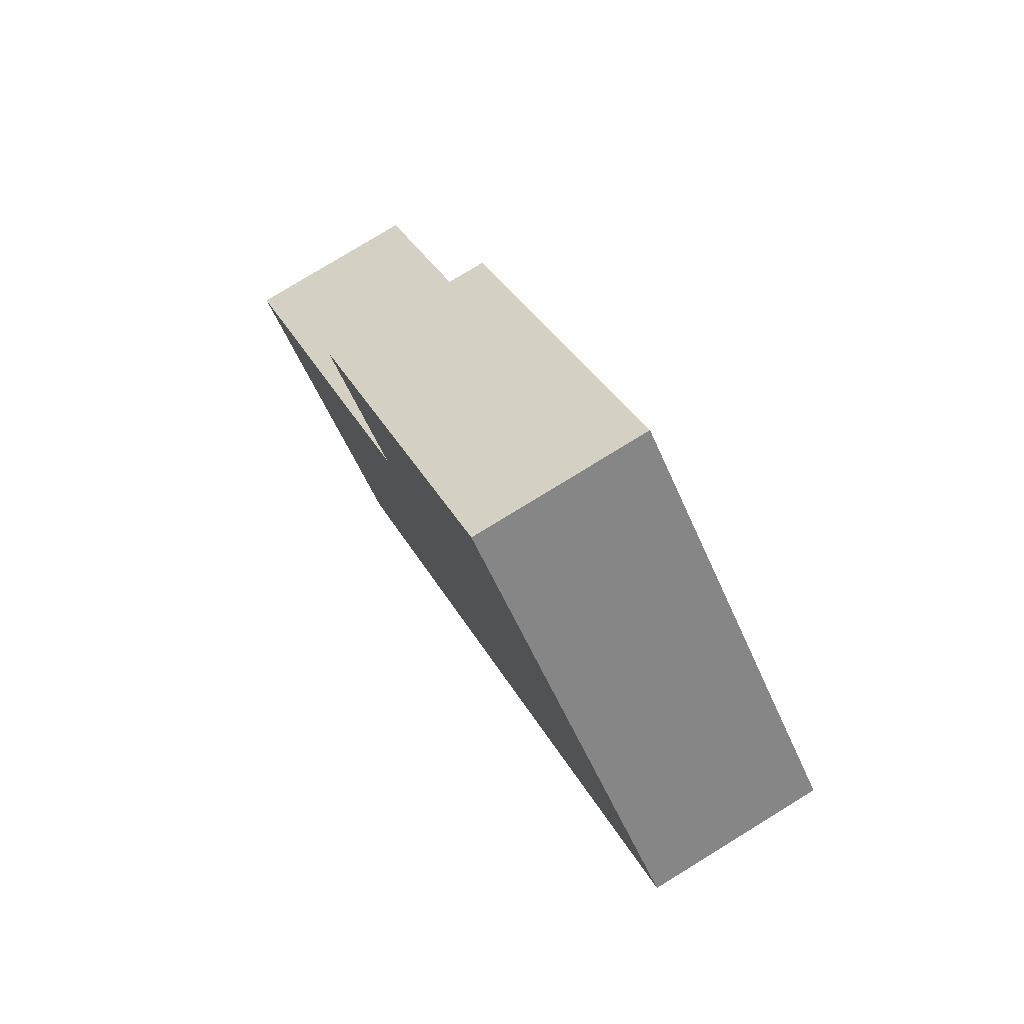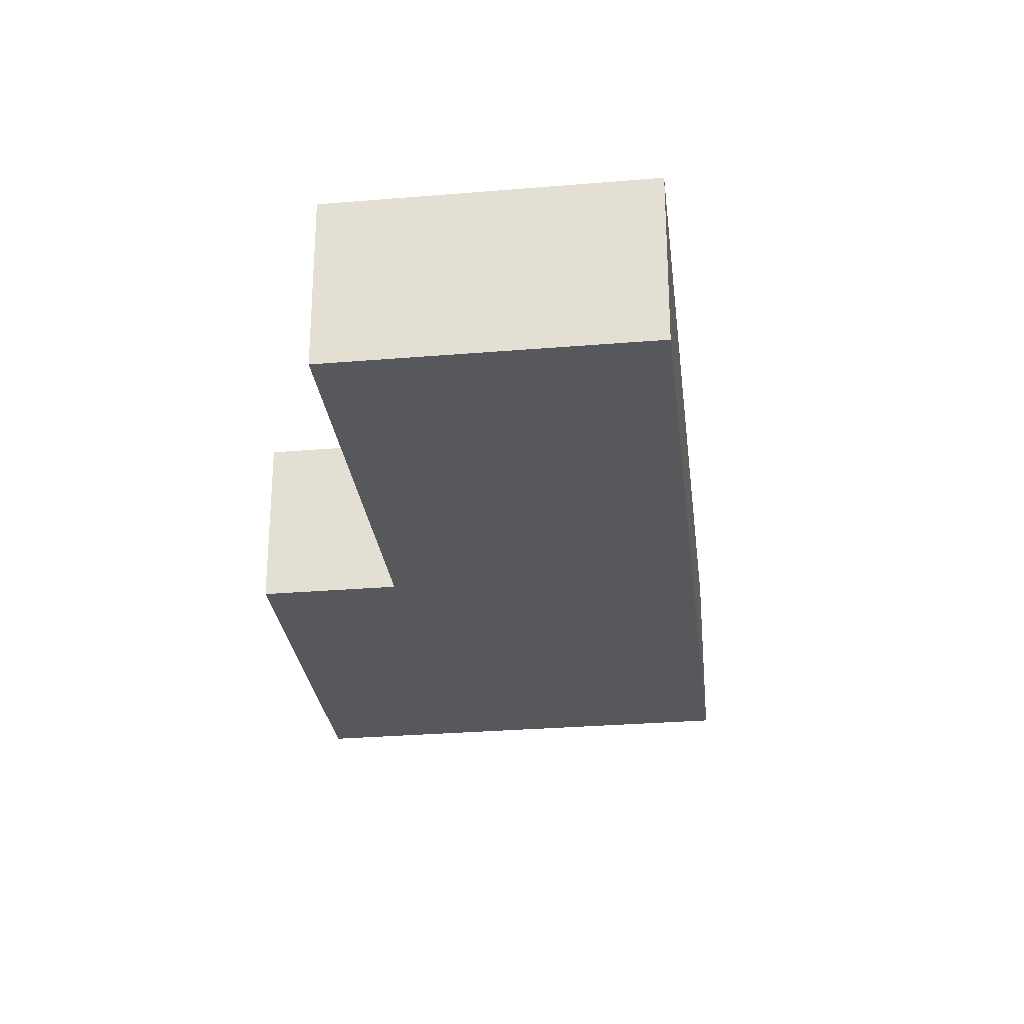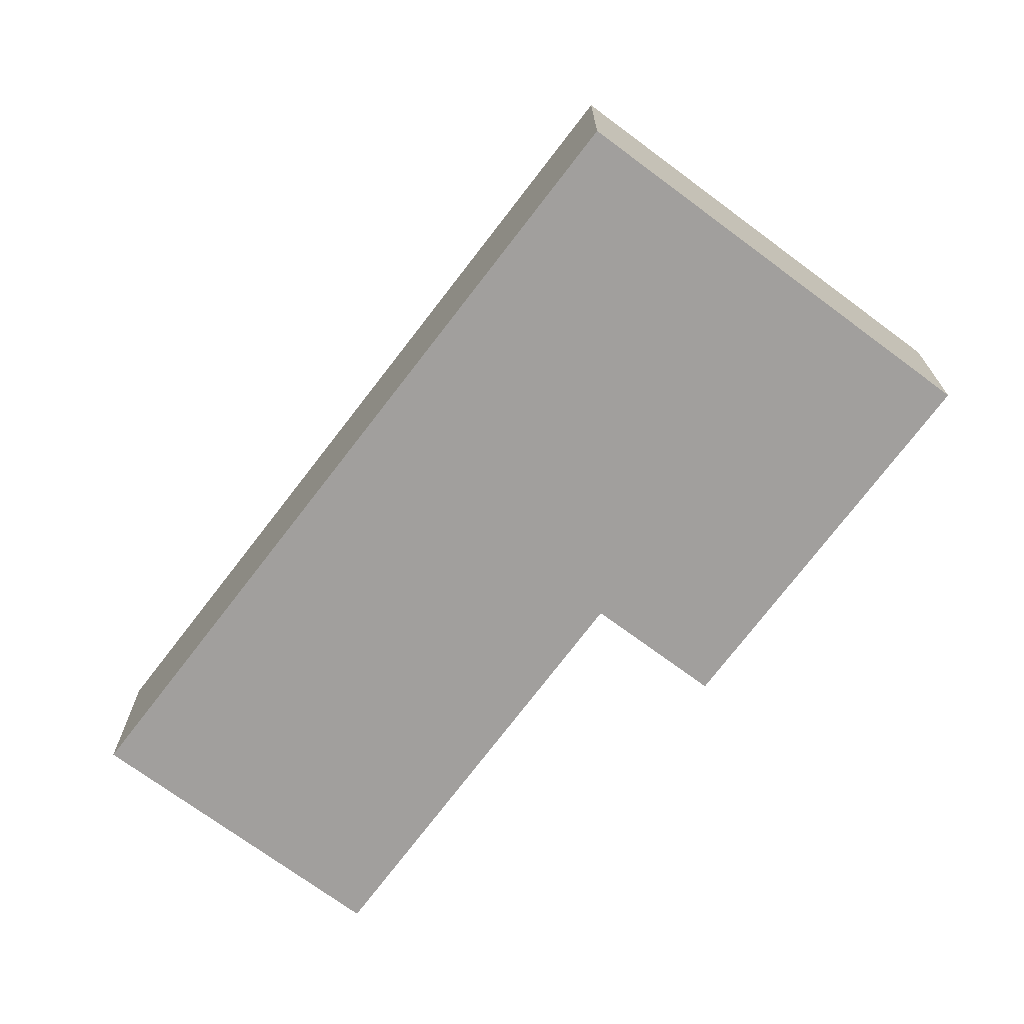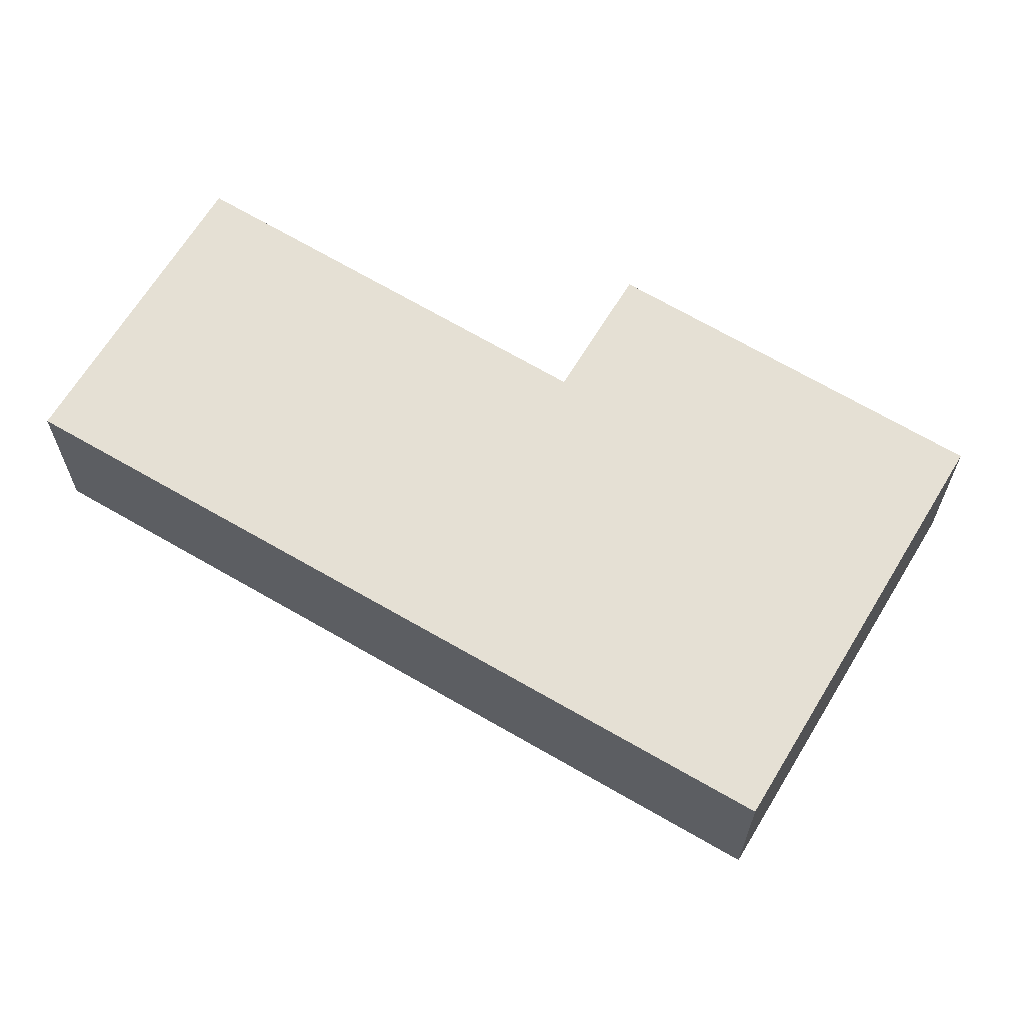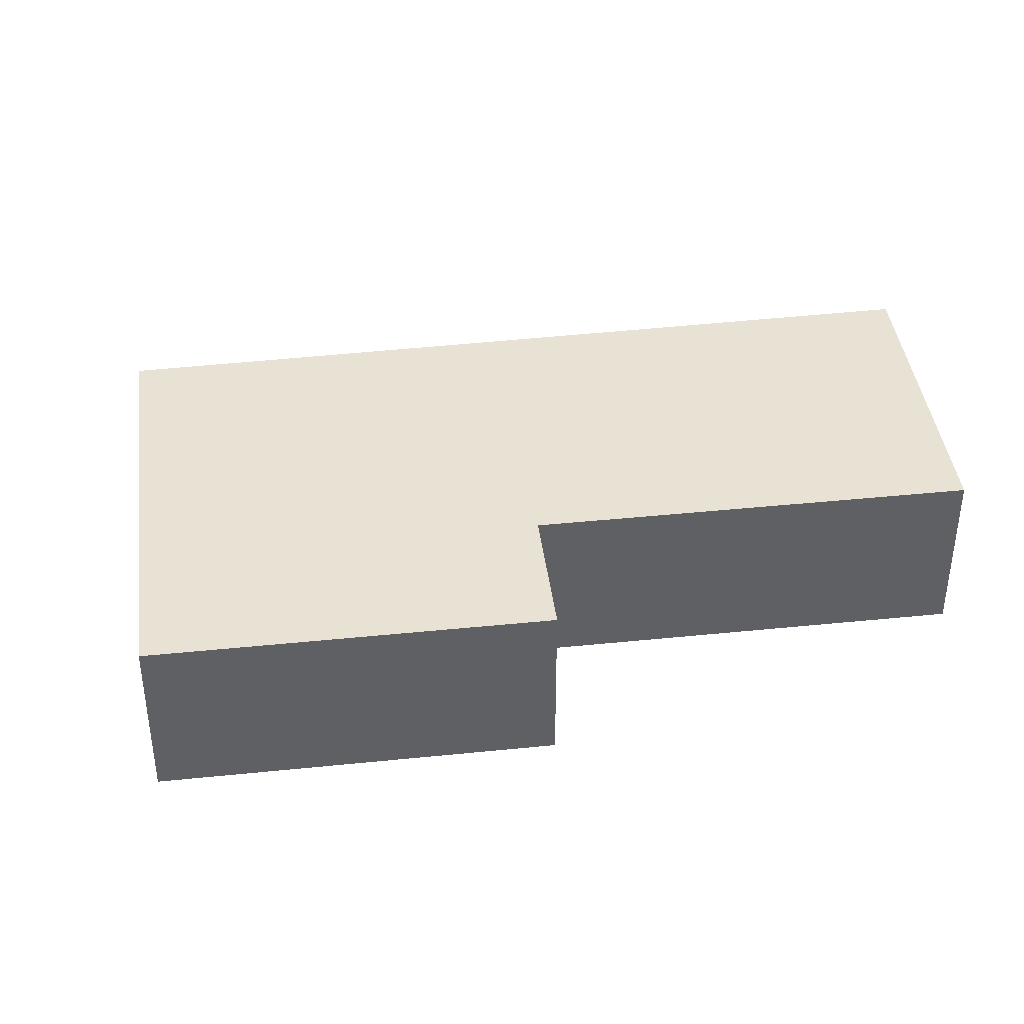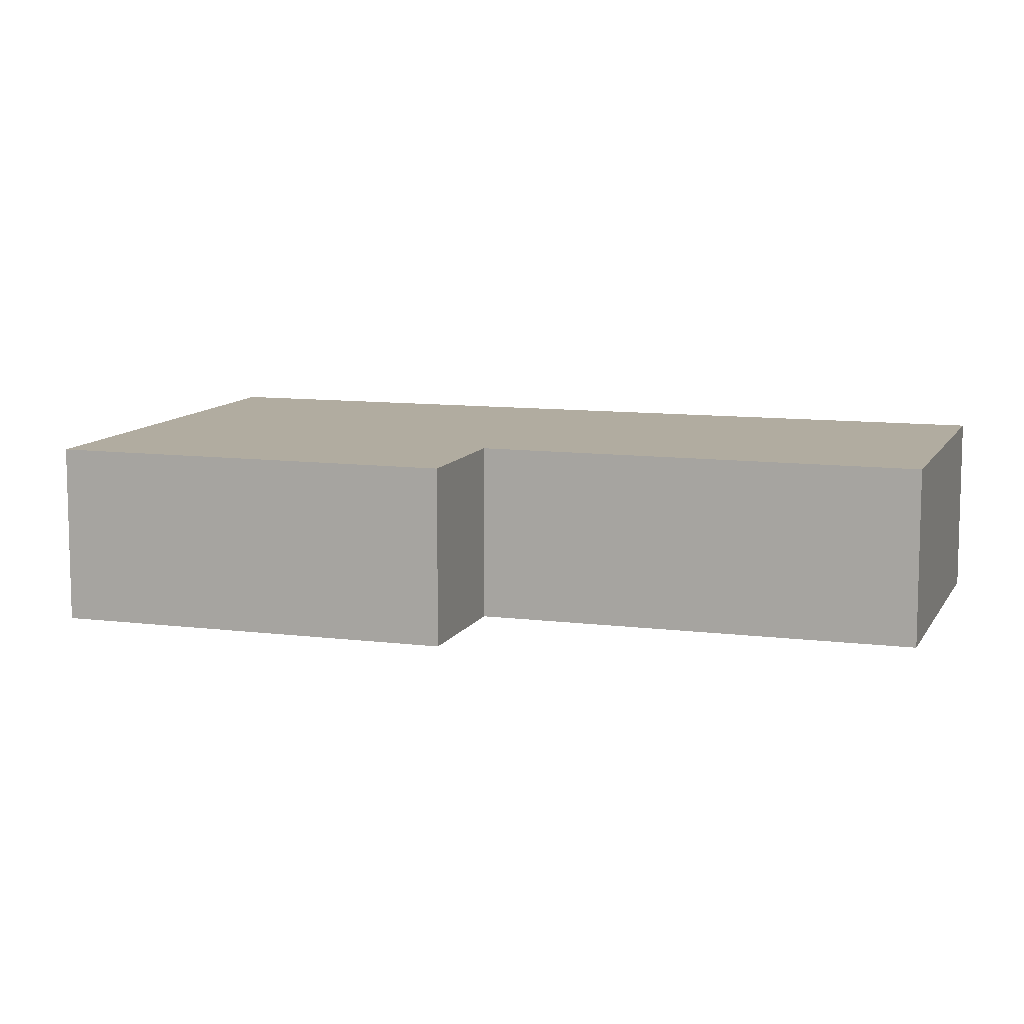
<metadata>
{"format":"obj","ext":"obj","renderer":"f3d","projection":"perspective","resolution":1024,"background":"white","views":[{"elev":78.9,"azim":-121.5,"up":"+Z"},{"elev":-28.6,"azim":143.5,"up":"+Y"},{"elev":-71.5,"azim":-80.4,"up":"+Y"},{"elev":65.7,"azim":-102.6,"up":"+Y"},{"elev":40.8,"azim":39.1,"up":"+Y"},{"elev":10.1,"azim":64.4,"up":"+Y"}]}
</metadata>
<code>
v  0 1.799 1.102e-16
v  8.291 1.799 -4.054
v  5.903 1.799 -6.337
v  5.146 1.799 -0.766
v  6.182 1.799 0.225
v  3.34 1.799 3.195
v  6.182 -1.378e-17 0.225
v  5.146 4.69e-17 -0.766
v  8.291 2.482e-16 -4.054
v  5.903 3.88e-16 -6.337
v  3.34 -1.956e-16 3.195
v  0 0 0
g defaultobject
f 1 2 3
f 2 1 4
f 4 1 5
f 5 1 6
f 7 4 5
f 4 7 8
f 9 3 2
f 3 9 10
f 8 2 4
f 2 8 9
f 11 5 6
f 5 11 7
f 10 1 3
f 1 10 12
f 12 6 1
f 6 12 11
f 9 12 10
f 12 9 8
f 12 8 7
f 12 7 11

</code>
